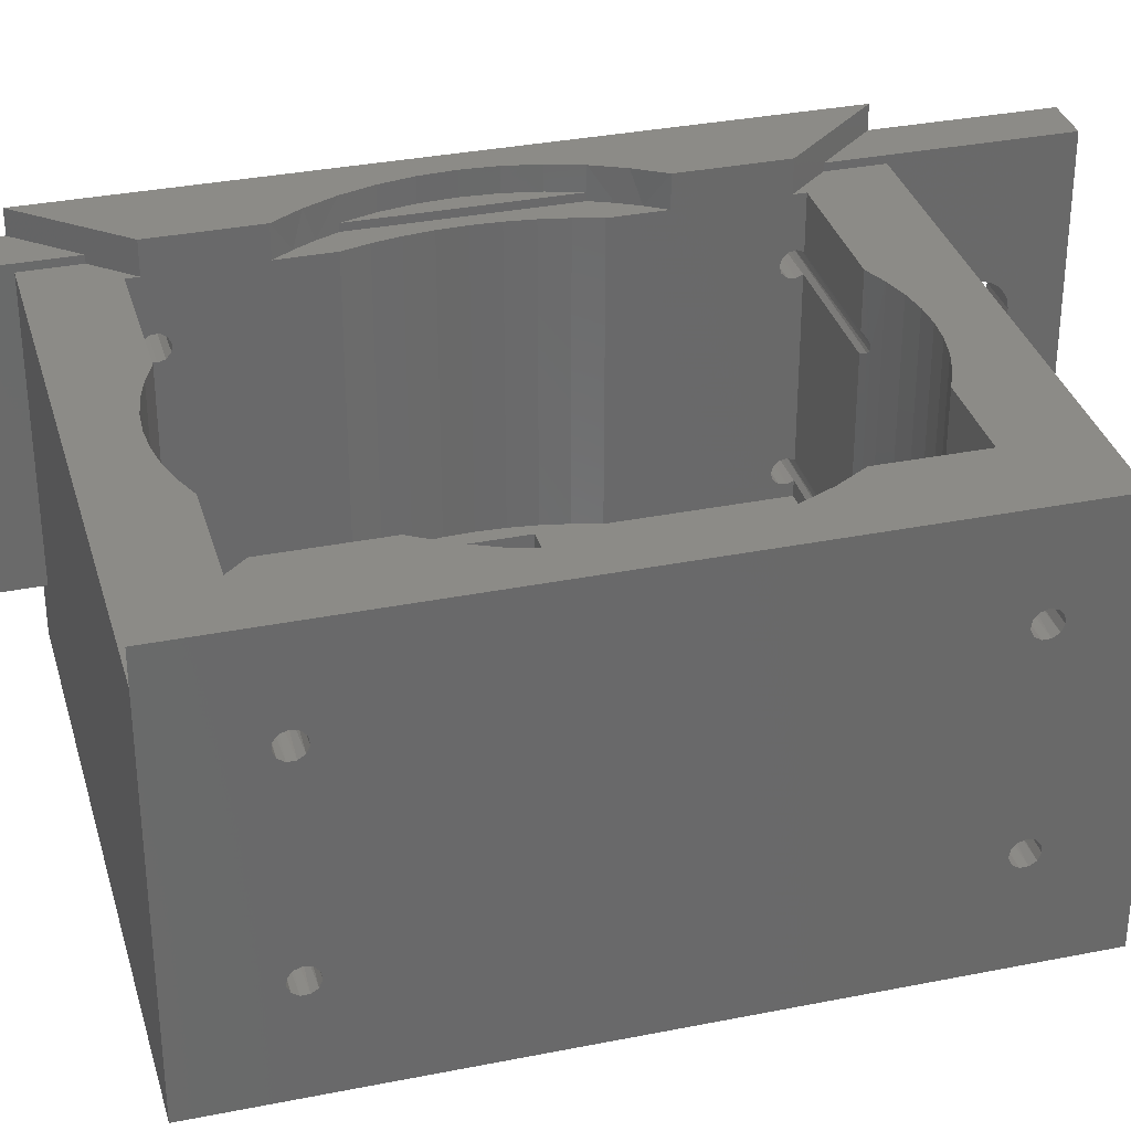
<metadata>
{"format":"stl","ext":"stl","renderer":"f3d","projection":"perspective","resolution":1024,"background":"white","views":[{"elev":33.4,"azim":-105.3,"up":"+Z"}]}
</metadata>
<code>
# stl→obj: 437 verts, 914 faces
v 36.83 49.14 15.64
v 36.83 48.58 15.48
v 43.2 48.58 15.48
v 36.83 48.03 15.64
v 43.2 48.03 15.64
v 36.83 47.65 16.08
v 43.2 47.65 16.08
v 36.83 47.56 16.66
v 43.2 47.56 16.66
v 36.83 47.81 17.18
v 43.2 47.81 17.18
v 36.83 48.29 17.5
v 43.21 48.29 17.5
v 36.83 48.87 17.5
v 43.21 48.87 17.5
v 43.2 49.36 17.18
v 36.83 49.36 17.18
v 43.2 49.6 16.66
v 36.83 49.6 16.66
v 43.2 49.52 16.08
v 36.83 49.52 16.08
v 43.2 49.14 15.64
v 0.508 49.14 15.64
v -5.842 48.87 15.52
v 0.508 48.58 15.48
v -5.842 48.29 15.52
v 0.508 48.03 15.64
v -5.842 47.81 15.84
v 0.508 47.65 16.08
v -5.842 47.56 16.36
v 0.508 47.56 16.66
v -5.842 47.65 16.94
v 0.508 47.81 17.18
v -5.842 48.03 17.38
v 0.508 48.29 17.5
v -5.842 48.58 17.54
v 0.508 48.87 17.5
v -5.842 49.14 17.38
v 0.508 49.36 17.18
v -5.842 49.52 16.94
v 0.508 49.6 16.66
v -5.842 49.6 16.36
v 0.508 49.52 16.08
v -5.842 49.36 15.84
v -5.842 7.541 1.627
v 0.508 7.435 1.687
v -5.842 6.985 1.791
v 0.508 6.876 1.785
v -5.842 6.429 1.627
v 0.508 6.35 1.571
v -5.842 6.049 1.189
v 11.87 6.078 1.247
v 12.07 5.991 1.028
v 0.508 7.857 1.308
v -5.842 7.921 1.189
v 0.508 8.014 0.762
v -5.842 8.003 0.6156
v 0.508 7.857 0.2164
v -5.842 7.762 0.08834
v 0.508 7.435 -0.1631
v -5.842 7.275 -0.225
v 0.508 6.876 -0.2609
v -5.842 6.695 -0.225
v 0.508 6.35 -0.04732
v -5.842 6.208 0.08834
v 11.3 6.35 -0.04732
v 11.85 6.089 0.2562
v -5.842 5.967 0.6156
v 12.05 5.999 0.4674
v 12.15 5.956 0.7448
v 11.3 6.35 1.571
v 43.19 7.541 -0.1034
v 36.83 7.435 -0.1631
v 43.19 6.985 -0.2667
v 36.83 6.876 -0.2609
v 43.19 6.429 -0.1034
v 36.83 6.35 -0.04732
v 43.19 6.049 0.3347
v 25.46 6.078 0.2766
v 25.27 5.991 0.496
v 36.83 7.857 0.2164
v 43.19 7.921 0.3347
v 36.83 8.014 0.762
v 43.19 8.003 0.9084
v 36.83 7.857 1.308
v 43.19 7.762 1.436
v 36.83 7.435 1.687
v 43.19 7.275 1.749
v 36.83 6.876 1.785
v 43.19 6.695 1.749
v 36.83 6.35 1.571
v 43.19 6.208 1.436
v 26.04 6.35 1.571
v 25.49 6.089 1.268
v 43.19 5.967 0.9084
v 25.29 5.999 1.057
v 25.19 5.956 0.7792
v 26.04 6.35 -0.04732
v 36.83 49.14 -0.1034
v 36.83 48.58 -0.2667
v 43.19 48.58 -0.2667
v 36.83 48.03 -0.1034
v 43.19 48.03 -0.1034
v 36.83 47.65 0.3347
v 43.19 47.65 0.3347
v 36.83 47.56 0.9084
v 43.19 47.56 0.9084
v 36.83 47.81 1.436
v 43.19 47.81 1.436
v 36.83 48.29 1.749
v 43.19 48.29 1.749
v 36.83 48.87 1.749
v 43.19 48.87 1.749
v 43.19 49.36 1.436
v 36.83 49.36 1.436
v 43.19 49.6 0.9084
v 36.83 49.6 0.9084
v 43.19 49.52 0.3347
v 36.83 49.52 0.3347
v 43.19 49.14 -0.1034
v 0.508 49.14 -0.1034
v -5.842 48.87 -0.225
v 0.508 48.58 -0.2667
v -5.842 48.29 -0.225
v 0.508 48.03 -0.1034
v -5.842 47.81 0.08834
v 0.508 47.65 0.3347
v -5.842 47.56 0.6156
v 0.508 47.56 0.9084
v -5.842 47.65 1.189
v 0.508 47.81 1.436
v -5.842 48.03 1.627
v 0.508 48.29 1.749
v -5.842 48.58 1.791
v 0.508 48.87 1.749
v -5.842 49.14 1.627
v 0.508 49.36 1.436
v -5.842 49.52 1.189
v 0.508 49.6 0.9084
v -5.842 49.6 0.6156
v 0.508 49.52 0.3347
v -5.842 49.36 0.08834
v -5.842 7.541 17.38
v 0.508 7.435 17.44
v -5.842 6.985 17.54
v 0.508 6.876 17.53
v -5.842 6.429 17.38
v 0.508 6.35 17.32
v -5.842 6.049 16.94
v 11.87 6.078 17
v 12.07 5.991 16.78
v 0.508 7.857 17.06
v -5.842 7.921 16.94
v 0.508 8.014 16.51
v -5.842 8.003 16.36
v 0.508 7.857 15.96
v -5.842 7.762 15.84
v 0.508 7.435 15.58
v -5.842 7.275 15.52
v 0.508 6.876 15.49
v -5.842 6.695 15.52
v 0.508 6.35 15.7
v -5.842 6.208 15.84
v 11.3 6.35 15.7
v 11.85 6.089 16
v -5.842 5.967 16.36
v 12.05 5.999 16.22
v 12.15 5.956 16.49
v 11.3 6.35 17.32
v 43.2 7.541 15.64
v 36.83 7.435 15.58
v 43.2 6.985 15.48
v 36.83 6.876 15.49
v 43.2 6.429 15.64
v 36.83 6.35 15.7
v 43.2 6.049 16.08
v 25.46 6.078 16.02
v 25.27 5.991 16.24
v 36.83 7.857 15.96
v 43.2 7.921 16.08
v 36.83 8.014 16.51
v 43.2 8.003 16.66
v 36.83 7.857 17.06
v 43.2 7.762 17.18
v 36.83 7.435 17.44
v 43.21 7.275 17.5
v 36.83 6.876 17.53
v 43.21 6.695 17.5
v 36.83 6.35 17.32
v 43.2 6.208 17.18
v 26.04 6.35 17.32
v 25.49 6.089 17.02
v 43.2 5.967 16.66
v 25.29 5.999 16.8
v 25.19 5.956 16.53
v 26.04 6.35 15.7
v 36.83 6.35 -1.27
v 36.83 19.71 -1.27
v 36.83 19.71 21.59
v 36.83 15.45 21.59
v 36.83 7.321 21.59
v 36.83 6.35 21.59
v 36.83 7.321 24.13
v 36.83 15.45 24.13
v 26.04 6.35 21.59
v 0.508 19.71 -1.27
v 0.508 6.35 -1.27
v 0.508 19.71 21.59
v 0.508 15.45 21.59
v 0.508 15.45 24.13
v 0.508 7.321 24.13
v 0.508 7.321 21.59
v 0.508 6.35 21.59
v 11.3 6.35 -1.27
v 11.3 6.35 21.59
v 39.39 -6.062 11.74
v 43.2 -6.062 11.73
v 39.39 -6.985 11.92
v 43.2 -6.985 11.92
v 39.39 -7.908 11.74
v 43.2 -7.908 11.73
v 39.39 -8.691 11.21
v 43.2 -8.691 11.21
v 39.39 -9.214 10.43
v 43.2 -9.214 10.43
v 39.39 -9.398 9.506
v 43.2 -9.398 9.502
v 39.39 -9.214 8.583
v 43.2 -9.214 8.579
v 39.39 -8.691 7.8
v 43.2 -8.691 7.796
v 39.38 -7.908 7.277
v 43.19 -7.908 7.273
v 39.38 -6.985 7.093
v 43.19 -6.985 7.089
v 39.38 -6.062 7.277
v 43.19 -6.062 7.273
v 39.39 -5.279 7.8
v 43.2 -5.279 7.796
v 39.39 -4.756 8.583
v 43.2 -4.756 8.579
v 39.39 -4.572 9.506
v 43.2 -4.572 9.502
v 39.39 -4.756 10.43
v 43.2 -4.756 10.43
v 39.39 -5.279 11.21
v 43.2 -5.279 11.21
v 39.39 62.52 11.74
v 43.2 62.52 11.73
v 39.39 61.59 11.92
v 43.2 61.59 11.92
v 39.39 60.67 11.74
v 43.2 60.67 11.73
v 39.39 59.89 11.21
v 43.2 59.89 11.21
v 39.39 59.37 10.43
v 43.2 59.37 10.43
v 39.39 59.18 9.506
v 43.2 59.18 9.502
v 39.39 59.37 8.583
v 43.2 59.37 8.579
v 39.39 59.89 7.8
v 43.2 59.89 7.796
v 39.38 60.67 7.277
v 43.19 60.67 7.273
v 39.38 61.59 7.093
v 43.19 61.59 7.089
v 39.38 62.52 7.277
v 43.19 62.52 7.273
v 39.39 63.3 7.8
v 43.2 63.3 7.796
v 39.39 63.82 8.583
v 43.2 63.82 8.579
v 39.39 64.01 9.506
v 43.2 64.01 9.502
v 39.39 63.82 10.43
v 43.2 63.82 10.43
v 39.39 63.3 11.21
v 43.2 63.3 11.21
v 43.19 56.52 -1.374
v 39.38 56.52 -1.37
v 43.19 67.94 -1.374
v 39.38 67.94 -1.37
v 39.4 56.52 21.59
v 39.4 67.94 22.21
v 39.4 52.16 21.59
v 39.4 52.16 22.21
v 39.4 -13.34 22.21
v 39.4 0 21.59
v 39.38 0 -1.37
v 39.38 -13.34 -1.37
v 39.4 4.358 22.21
v 39.4 4.359 21.59
v 43.18 56.52 22.2
v 43.21 67.94 22.2
v 43.18 0 22.2
v 43.21 -13.34 22.2
v 39.4 20.25 22.21
v 40.23 22.85 22.21
v 39.4 36.27 22.21
v 40.23 33.67 22.21
v 40.73 25.53 22.2
v 40.73 30.98 22.2
v 40.89 28.26 22.2
v 43.19 -0.635 -1.374
v 43.19 -13.34 -1.374
v 43.18 -0.635 -1.374
v 43.18 0 -1.374
v 39.4 20.24 21.59
v 39.4 36.27 21.59
v 38.14 28.26 21.59
v 38.06 26.07 21.59
v 37.81 23.91 21.59
v 38.67 37.94 21.59
v 36.83 36.8 21.59
v 37.4 34.73 21.59
v 37.81 32.6 21.59
v 37.82 39.54 21.59
v 36.83 41.07 21.59
v 38.06 30.44 21.59
v 37.4 21.78 21.59
v 38.67 18.58 21.59
v 37.82 16.97 21.59
v 43.18 -0.635 -7.62
v 43.18 0 -7.62
v -5.842 0 -7.62
v -5.842 0 21.59
v 24.26 5.586 21.59
v 22.42 5.035 21.59
v 20.55 4.702 21.59
v 18.67 4.591 21.59
v 16.78 4.702 21.59
v 14.91 5.035 21.59
v 13.08 5.586 21.59
v 43.18 0 24.13
v 43.18 56.52 -7.62
v 43.18 56.52 24.13
v 26.04 50.16 21.59
v 24.26 50.93 21.59
v 26.04 50.16 -1.27
v 24.26 50.93 -1.27
v 22.42 51.48 21.59
v 22.42 51.48 -1.27
v 20.55 51.81 21.59
v 20.55 51.81 -1.27
v 18.67 51.92 21.59
v 18.67 51.92 -1.27
v 16.78 51.81 21.59
v 16.78 51.81 -1.27
v 14.91 51.48 21.59
v 14.91 51.48 -1.27
v 13.08 50.93 21.59
v 13.08 50.93 -1.27
v 11.3 50.16 21.59
v 11.3 50.16 -1.27
v 37.4 21.78 -1.27
v 37.81 23.91 -1.27
v 38.06 26.07 -1.27
v 38.14 28.26 -1.27
v 38.06 30.44 -1.27
v 37.81 32.6 -1.27
v 37.4 34.73 -1.27
v 36.83 36.8 -1.27
v -0.06313 21.78 -1.27
v -0.06313 21.78 21.59
v -0.4746 23.91 -1.27
v -0.4746 23.91 21.59
v -0.7229 26.07 -1.27
v -0.7229 26.07 21.59
v -0.8059 28.26 -1.27
v -0.8059 28.26 21.59
v -0.7229 30.44 -1.27
v -0.7229 30.44 21.59
v -0.4746 32.6 -1.27
v -0.4746 32.6 21.59
v -0.06313 34.73 -1.27
v -0.06313 34.73 21.59
v 0.508 36.8 -1.27
v 0.508 36.8 21.59
v 24.26 5.586 -1.27
v 22.42 5.035 -1.27
v 20.55 4.702 -1.27
v 18.67 4.591 -1.27
v 16.78 4.702 -1.27
v 14.91 5.035 -1.27
v 13.08 5.586 -1.27
v 26.04 6.35 -1.27
v 0.508 24.45 -1.27
v 0.508 32.07 -1.27
v 0.508 50.16 -1.27
v 36.83 24.45 -1.27
v 36.83 32.07 -1.27
v 36.83 50.16 -1.27
v 0.508 50.16 21.59
v 36.83 50.16 21.59
v -2.063 20.25 21.59
v -0.9253 17.77 21.59
v -2.888 22.85 21.59
v -3.388 25.53 21.59
v -3.556 28.26 21.59
v -3.388 30.98 21.59
v -2.888 33.66 21.59
v -2.063 36.27 21.59
v 0.508 41.07 21.59
v -0.9253 38.75 21.59
v 0.508 49.19 21.59
v 0.508 49.19 24.13
v 0.508 41.07 24.13
v 0.508 32.07 -7.62
v 0.508 24.45 -7.62
v 36.83 24.45 -7.62
v 36.83 32.07 -7.62
v 36.83 49.19 21.59
v 36.83 41.07 24.13
v 36.83 49.19 24.13
v -5.842 0 24.13
v -5.842 56.52 21.59
v -5.842 56.52 24.13
v -0.9253 17.77 24.13
v -2.063 20.25 24.13
v -2.888 22.85 24.13
v -3.388 25.53 24.13
v -3.556 28.26 24.13
v -3.388 30.98 24.13
v -2.888 33.66 24.13
v -2.063 36.27 24.13
v -0.9253 38.75 24.13
v 39.4 20.25 24.13
v 38.26 17.77 24.13
v 40.23 22.85 24.13
v 40.73 25.53 24.13
v 40.89 28.26 24.13
v 40.73 30.98 24.13
v 40.23 33.66 24.13
v 39.4 36.27 24.13
v 38.26 38.75 24.13
v -5.842 56.52 -7.62
f 1 2 3
f 3 2 4
f 3 4 5
f 5 4 6
f 5 6 7
f 7 6 8
f 7 8 9
f 9 8 10
f 9 10 11
f 11 10 12
f 11 12 13
f 13 12 14
f 13 14 15
f 15 14 16
f 16 14 17
f 16 17 18
f 18 17 19
f 18 19 20
f 20 19 21
f 20 21 22
f 22 21 1
f 22 1 3
f 23 24 25
f 25 24 26
f 25 26 27
f 27 26 28
f 27 28 29
f 29 28 30
f 29 30 31
f 31 30 32
f 31 32 33
f 33 32 34
f 33 34 35
f 35 34 36
f 35 36 37
f 37 36 38
f 37 38 39
f 39 38 40
f 39 40 41
f 41 40 42
f 41 42 43
f 43 42 44
f 43 44 23
f 23 44 24
f 45 46 47
f 47 46 48
f 47 48 49
f 49 48 50
f 49 50 51
f 51 50 52
f 51 52 53
f 46 45 54
f 54 45 55
f 54 55 56
f 56 55 57
f 56 57 58
f 58 57 59
f 58 59 60
f 60 59 61
f 60 61 62
f 62 61 63
f 62 63 64
f 64 63 65
f 64 65 66
f 66 65 67
f 67 65 68
f 67 68 69
f 69 68 70
f 70 68 53
f 53 68 51
f 71 52 50
f 72 73 74
f 74 73 75
f 74 75 76
f 76 75 77
f 76 77 78
f 78 77 79
f 78 79 80
f 73 72 81
f 81 72 82
f 81 82 83
f 83 82 84
f 83 84 85
f 85 84 86
f 85 86 87
f 87 86 88
f 87 88 89
f 89 88 90
f 89 90 91
f 91 90 92
f 91 92 93
f 93 92 94
f 94 92 95
f 94 95 96
f 96 95 97
f 97 95 80
f 80 95 78
f 98 79 77
f 99 100 101
f 101 100 102
f 101 102 103
f 103 102 104
f 103 104 105
f 105 104 106
f 105 106 107
f 107 106 108
f 107 108 109
f 109 108 110
f 109 110 111
f 111 110 112
f 111 112 113
f 113 112 114
f 114 112 115
f 114 115 116
f 116 115 117
f 116 117 118
f 118 117 119
f 118 119 120
f 120 119 99
f 120 99 101
f 121 122 123
f 123 122 124
f 123 124 125
f 125 124 126
f 125 126 127
f 127 126 128
f 127 128 129
f 129 128 130
f 129 130 131
f 131 130 132
f 131 132 133
f 133 132 134
f 133 134 135
f 135 134 136
f 135 136 137
f 137 136 138
f 137 138 139
f 139 138 140
f 139 140 141
f 141 140 142
f 141 142 121
f 121 142 122
f 143 144 145
f 145 144 146
f 145 146 147
f 147 146 148
f 147 148 149
f 149 148 150
f 149 150 151
f 144 143 152
f 152 143 153
f 152 153 154
f 154 153 155
f 154 155 156
f 156 155 157
f 156 157 158
f 158 157 159
f 158 159 160
f 160 159 161
f 160 161 162
f 162 161 163
f 162 163 164
f 164 163 165
f 165 163 166
f 165 166 167
f 167 166 168
f 168 166 151
f 151 166 149
f 169 150 148
f 170 171 172
f 172 171 173
f 172 173 174
f 174 173 175
f 174 175 176
f 176 175 177
f 176 177 178
f 171 170 179
f 179 170 180
f 179 180 181
f 181 180 182
f 181 182 183
f 183 182 184
f 183 184 185
f 185 184 186
f 185 186 187
f 187 186 188
f 187 188 189
f 189 188 190
f 189 190 191
f 191 190 192
f 192 190 193
f 192 193 194
f 194 193 195
f 195 193 178
f 178 193 176
f 196 177 175
f 77 75 197
f 197 75 73
f 197 73 198
f 198 73 81
f 198 81 83
f 83 85 198
f 198 85 87
f 198 87 171
f 171 87 89
f 171 89 173
f 173 89 175
f 175 89 91
f 171 179 198
f 198 179 199
f 199 179 181
f 199 181 200
f 200 181 183
f 200 183 185
f 200 185 201
f 201 185 187
f 201 187 202
f 202 187 189
f 203 204 201
f 201 204 200
f 189 191 202
f 202 191 205
f 91 93 175
f 175 93 196
f 50 48 162
f 162 48 160
f 160 48 158
f 158 48 46
f 158 46 54
f 56 206 54
f 54 206 156
f 54 156 158
f 56 58 206
f 206 58 60
f 206 60 207
f 207 60 62
f 207 62 64
f 208 209 206
f 206 209 156
f 210 211 209
f 209 211 212
f 209 212 152
f 152 212 144
f 144 212 146
f 146 212 213
f 146 213 148
f 152 154 209
f 209 154 156
f 64 66 207
f 207 66 214
f 169 148 215
f 215 148 213
f 216 217 218
f 218 217 219
f 218 219 220
f 220 219 221
f 220 221 222
f 222 221 223
f 222 223 224
f 224 223 225
f 224 225 226
f 226 225 227
f 226 227 228
f 228 227 229
f 228 229 230
f 230 229 231
f 230 231 232
f 232 231 233
f 232 233 234
f 234 233 235
f 234 235 236
f 236 235 237
f 236 237 238
f 238 237 239
f 238 239 240
f 240 239 241
f 240 241 242
f 242 241 243
f 242 243 244
f 244 243 245
f 244 245 246
f 246 245 247
f 246 247 216
f 216 247 217
f 248 249 250
f 250 249 251
f 250 251 252
f 252 251 253
f 252 253 254
f 254 253 255
f 254 255 256
f 256 255 257
f 256 257 258
f 258 257 259
f 258 259 260
f 260 259 261
f 260 261 262
f 262 261 263
f 262 263 264
f 264 263 265
f 264 265 266
f 266 265 267
f 266 267 268
f 268 267 269
f 268 269 270
f 270 269 271
f 270 271 272
f 272 271 273
f 272 273 274
f 274 273 275
f 274 275 276
f 276 275 277
f 276 277 278
f 278 277 279
f 278 279 248
f 248 279 249
f 280 281 282
f 282 281 283
f 252 284 250
f 250 284 285
f 250 285 248
f 248 285 278
f 278 285 276
f 276 285 274
f 274 285 283
f 274 283 272
f 272 283 270
f 270 283 268
f 268 283 266
f 266 283 281
f 266 281 264
f 264 281 262
f 262 281 260
f 260 281 258
f 258 281 284
f 258 284 256
f 256 284 254
f 254 284 252
f 286 287 284
f 284 287 285
f 220 288 218
f 218 288 289
f 218 289 216
f 216 289 246
f 246 289 244
f 244 289 242
f 242 289 290
f 242 290 240
f 240 290 238
f 238 290 236
f 236 290 234
f 234 290 291
f 234 291 232
f 232 291 230
f 230 291 228
f 228 291 226
f 226 291 288
f 226 288 224
f 224 288 222
f 222 288 220
f 288 292 289
f 289 292 293
f 287 294 285
f 285 294 295
f 295 294 296
f 295 296 297
f 297 296 288
f 288 296 292
f 298 299 300
f 300 299 301
f 301 299 302
f 301 302 303
f 303 302 304
f 295 282 285
f 285 282 283
f 305 306 307
f 307 306 291
f 307 291 290
f 290 308 307
f 309 298 310
f 310 298 300
f 297 288 306
f 306 288 291
f 310 311 309
f 309 311 312
f 309 312 313
f 314 315 310
f 310 315 316
f 310 316 317
f 314 318 315
f 315 318 319
f 317 320 310
f 310 320 311
f 313 321 309
f 309 321 199
f 309 199 322
f 322 199 323
f 323 199 200
f 305 307 324
f 308 325 307
f 307 325 324
f 308 290 325
f 325 290 326
f 326 290 327
f 327 290 289
f 293 205 289
f 289 205 328
f 289 328 329
f 201 202 293
f 293 202 205
f 329 330 289
f 289 330 331
f 289 331 327
f 327 331 332
f 327 332 333
f 333 334 327
f 327 334 213
f 327 213 212
f 334 215 213
f 293 292 201
f 201 292 203
f 203 292 335
f 335 292 296
f 5 111 3
f 3 111 259
f 3 259 257
f 7 180 5
f 5 180 170
f 5 170 88
f 88 170 172
f 88 172 243
f 243 172 245
f 245 172 247
f 247 172 217
f 217 172 174
f 217 174 219
f 219 174 176
f 219 176 193
f 180 7 182
f 182 7 9
f 182 9 11
f 182 11 184
f 184 11 13
f 184 13 186
f 186 13 295
f 186 295 297
f 13 15 295
f 295 15 16
f 295 16 18
f 295 18 251
f 251 18 20
f 251 20 22
f 251 22 253
f 253 22 3
f 253 3 255
f 255 3 257
f 76 305 74
f 74 305 325
f 74 325 72
f 72 325 103
f 72 103 82
f 82 103 105
f 82 105 84
f 84 105 107
f 84 107 109
f 76 78 305
f 305 78 95
f 305 95 92
f 305 92 235
f 235 92 90
f 235 90 237
f 237 90 239
f 239 90 88
f 239 88 241
f 241 88 243
f 5 88 111
f 111 88 86
f 111 86 109
f 109 86 84
f 103 336 101
f 101 336 280
f 101 280 120
f 120 280 118
f 118 280 116
f 116 280 114
f 114 280 267
f 114 267 113
f 113 267 265
f 113 265 263
f 113 263 111
f 111 263 261
f 111 261 259
f 219 193 297
f 297 193 190
f 297 190 188
f 188 186 297
f 305 235 306
f 306 235 233
f 306 233 231
f 231 229 306
f 306 229 227
f 306 227 297
f 297 227 225
f 297 225 223
f 223 221 297
f 297 221 219
f 251 249 295
f 295 249 279
f 295 279 277
f 277 275 295
f 295 275 282
f 282 275 273
f 282 273 271
f 271 269 282
f 282 269 267
f 282 267 280
f 305 324 325
f 325 336 103
f 294 337 296
f 296 337 335
f 338 339 340
f 340 339 341
f 341 339 342
f 341 342 343
f 343 342 344
f 343 344 345
f 345 344 346
f 345 346 347
f 347 346 348
f 347 348 349
f 349 348 350
f 349 350 351
f 351 350 352
f 351 352 353
f 353 352 354
f 353 354 355
f 199 321 198
f 198 321 356
f 356 321 313
f 356 313 357
f 357 313 312
f 357 312 358
f 358 312 311
f 358 311 359
f 359 311 320
f 359 320 360
f 360 320 317
f 360 317 361
f 361 317 316
f 361 316 362
f 362 316 315
f 362 315 363
f 206 364 208
f 208 364 365
f 365 364 366
f 365 366 367
f 367 366 368
f 367 368 369
f 369 368 370
f 369 370 371
f 371 370 372
f 371 372 373
f 373 372 374
f 373 374 375
f 375 374 376
f 375 376 377
f 377 376 378
f 377 378 379
f 93 94 196
f 196 94 177
f 177 94 96
f 177 96 178
f 178 96 97
f 178 97 195
f 195 97 380
f 195 380 328
f 328 380 381
f 328 381 329
f 329 381 382
f 329 382 330
f 330 382 383
f 330 383 331
f 331 383 384
f 331 384 332
f 332 384 385
f 332 385 333
f 333 385 386
f 333 386 334
f 334 386 168
f 334 168 151
f 97 80 380
f 380 80 79
f 380 79 387
f 387 79 98
f 214 69 386
f 386 69 70
f 386 70 168
f 168 70 53
f 168 53 167
f 167 53 52
f 167 52 165
f 165 52 71
f 165 71 164
f 66 67 214
f 214 67 69
f 334 151 215
f 215 151 150
f 215 150 169
f 328 205 195
f 195 205 194
f 194 205 192
f 192 205 191
f 98 77 387
f 387 77 197
f 71 50 164
f 164 50 162
f 207 214 206
f 206 214 388
f 206 388 364
f 364 388 366
f 366 388 368
f 368 388 370
f 370 388 389
f 370 389 372
f 372 389 374
f 374 389 376
f 376 389 378
f 378 389 355
f 378 355 390
f 386 380 214
f 214 380 387
f 214 387 388
f 388 387 391
f 391 387 198
f 391 198 356
f 380 386 381
f 381 386 385
f 381 385 382
f 382 385 384
f 382 384 383
f 387 197 198
f 356 357 391
f 391 357 358
f 391 358 359
f 391 359 392
f 392 359 360
f 392 360 361
f 361 362 392
f 392 362 363
f 392 363 340
f 340 363 393
f 341 353 340
f 340 353 355
f 340 355 392
f 392 355 389
f 353 341 351
f 351 341 343
f 351 343 349
f 349 343 345
f 349 345 347
f 354 394 355
f 355 394 390
f 340 393 338
f 338 393 395
f 365 396 208
f 208 396 397
f 208 397 209
f 365 367 396
f 396 367 398
f 398 367 369
f 398 369 399
f 399 369 371
f 399 371 400
f 400 371 401
f 401 371 373
f 401 373 402
f 402 373 375
f 402 375 403
f 403 375 377
f 403 377 379
f 404 405 379
f 379 405 403
f 27 133 25
f 25 133 135
f 25 135 23
f 23 135 137
f 23 137 43
f 43 137 139
f 43 139 390
f 390 139 141
f 390 141 121
f 133 27 378
f 378 27 29
f 378 29 379
f 379 29 31
f 379 31 404
f 404 31 33
f 404 33 35
f 404 35 406
f 406 35 37
f 406 37 394
f 394 37 39
f 394 39 41
f 394 41 390
f 390 41 43
f 121 123 390
f 390 123 125
f 390 125 378
f 378 125 127
f 378 127 129
f 129 131 378
f 378 131 133
f 407 408 406
f 406 408 404
f 389 388 409
f 409 388 410
f 391 392 411
f 411 392 412
f 1 112 2
f 2 112 110
f 2 110 4
f 4 110 108
f 4 108 6
f 6 108 363
f 6 363 319
f 319 363 315
f 112 1 115
f 115 1 21
f 115 21 117
f 117 21 393
f 117 393 119
f 119 393 99
f 99 393 100
f 100 393 102
f 102 393 363
f 102 363 104
f 104 363 106
f 106 363 108
f 21 19 393
f 393 19 395
f 395 19 17
f 395 17 14
f 395 14 413
f 413 14 12
f 413 12 10
f 413 10 319
f 319 10 8
f 319 8 6
f 414 415 319
f 319 415 413
f 327 212 416
f 416 212 211
f 406 417 407
f 407 417 418
f 209 397 210
f 210 397 419
f 419 397 396
f 419 396 420
f 420 396 398
f 420 398 421
f 421 398 399
f 421 399 422
f 422 399 423
f 423 399 400
f 423 400 424
f 424 400 401
f 424 401 402
f 424 402 425
f 425 402 403
f 425 403 426
f 426 403 405
f 426 405 427
f 427 405 404
f 427 404 408
f 210 419 211
f 211 419 416
f 416 419 420
f 416 420 421
f 421 422 416
f 416 422 423
f 416 423 418
f 418 423 424
f 418 424 425
f 425 426 418
f 418 426 427
f 418 427 407
f 407 427 408
f 299 298 428
f 428 298 309
f 428 309 322
f 428 322 429
f 429 322 323
f 429 323 204
f 204 323 200
f 428 430 299
f 299 430 302
f 302 430 431
f 302 431 304
f 304 431 432
f 304 432 433
f 304 433 303
f 303 433 434
f 303 434 301
f 301 434 435
f 301 435 300
f 300 435 310
f 310 435 314
f 314 435 436
f 314 436 318
f 318 436 414
f 318 414 319
f 286 413 287
f 287 413 415
f 287 415 337
f 337 294 287
f 337 432 335
f 335 432 431
f 335 431 430
f 415 436 337
f 337 436 435
f 337 435 434
f 415 414 436
f 434 433 337
f 337 433 432
f 430 428 335
f 335 428 429
f 335 429 203
f 203 429 204
f 413 286 395
f 395 286 284
f 395 284 338
f 338 284 339
f 339 284 342
f 342 284 344
f 344 284 346
f 346 284 417
f 346 417 348
f 348 417 350
f 350 417 352
f 352 417 354
f 354 417 394
f 394 417 406
f 411 410 391
f 391 410 388
f 409 412 389
f 389 412 392
f 34 418 36
f 36 418 417
f 36 417 38
f 38 417 40
f 40 417 42
f 42 417 44
f 44 417 138
f 44 138 136
f 32 143 34
f 34 143 416
f 34 416 418
f 143 32 153
f 153 32 30
f 153 30 155
f 155 30 157
f 157 30 28
f 157 28 132
f 132 28 26
f 132 26 134
f 134 26 24
f 134 24 136
f 136 24 44
f 49 161 47
f 47 161 159
f 47 159 45
f 45 159 157
f 45 157 132
f 161 49 163
f 163 49 51
f 163 51 327
f 327 51 326
f 326 51 68
f 326 68 65
f 65 63 326
f 326 63 61
f 326 61 124
f 124 61 59
f 124 59 126
f 126 59 128
f 128 59 57
f 128 57 55
f 128 55 130
f 130 55 45
f 130 45 132
f 326 124 437
f 437 124 122
f 437 122 142
f 142 140 437
f 437 140 138
f 437 138 417
f 147 327 145
f 145 327 416
f 145 416 143
f 147 149 327
f 327 149 166
f 327 166 163
f 326 411 325
f 325 411 412
f 325 412 336
f 336 412 409
f 336 409 437
f 437 409 326
f 326 409 410
f 326 410 411
f 280 336 281
f 281 336 437
f 281 437 417
f 417 284 281

</code>
